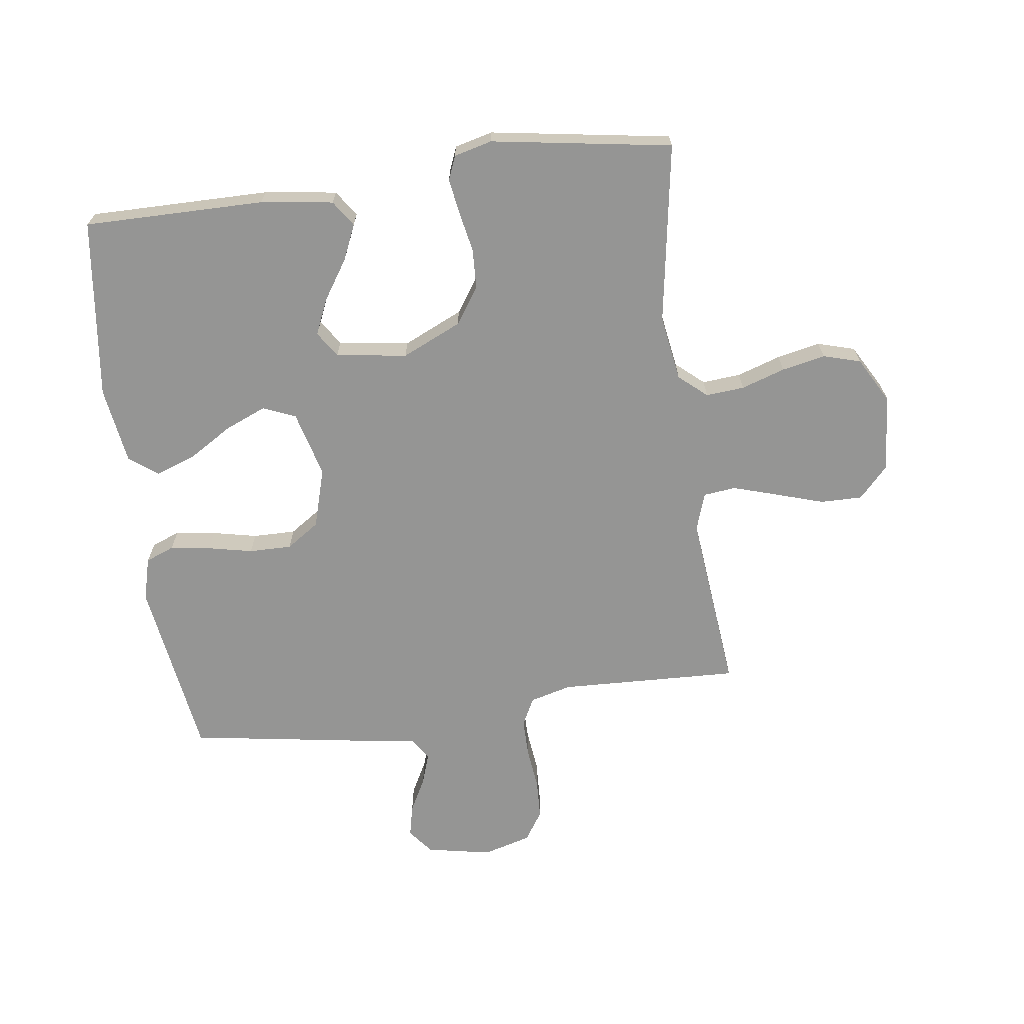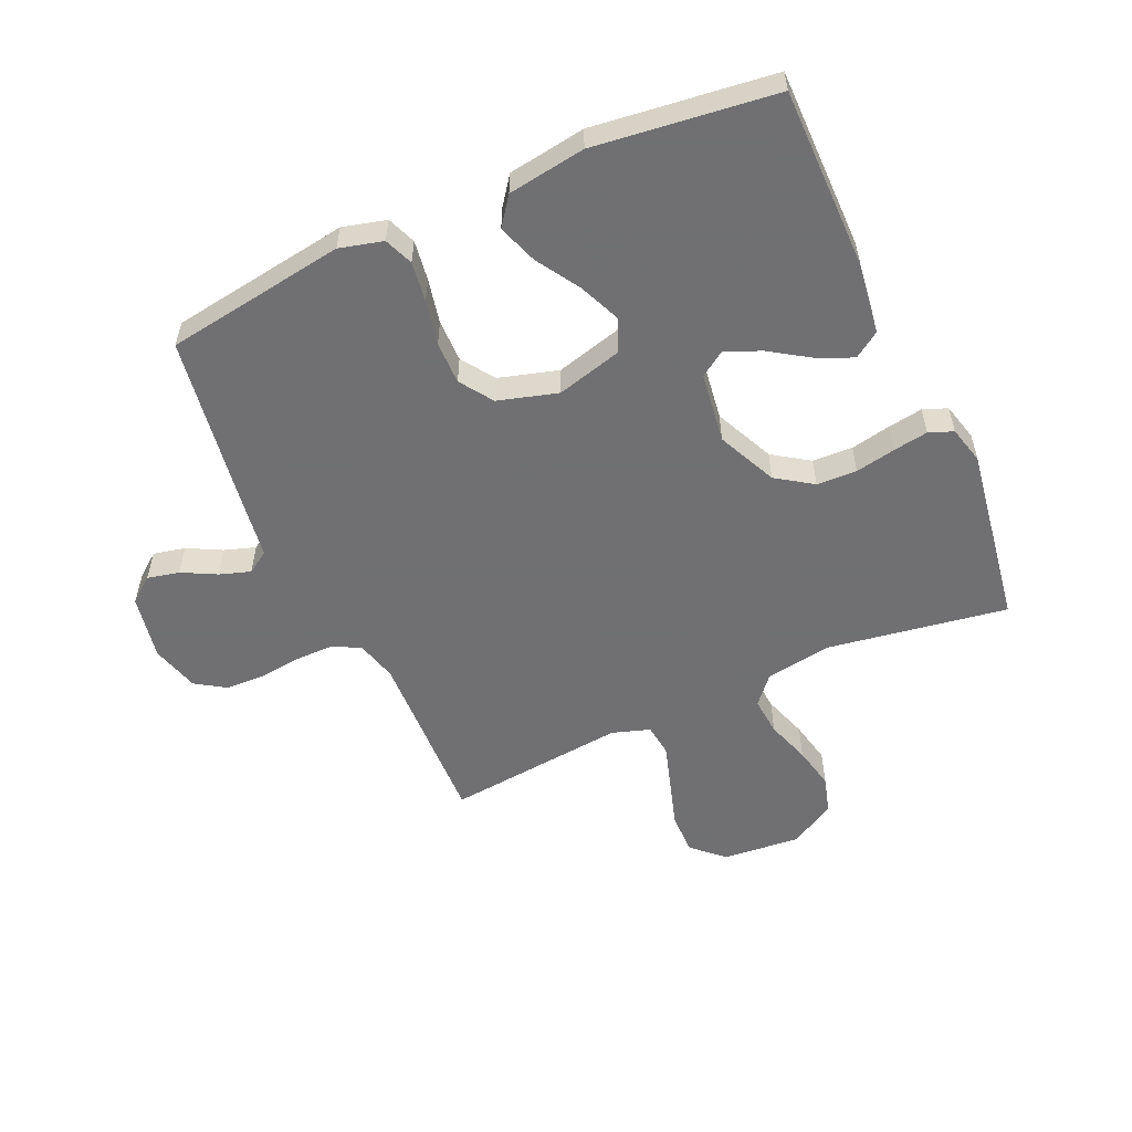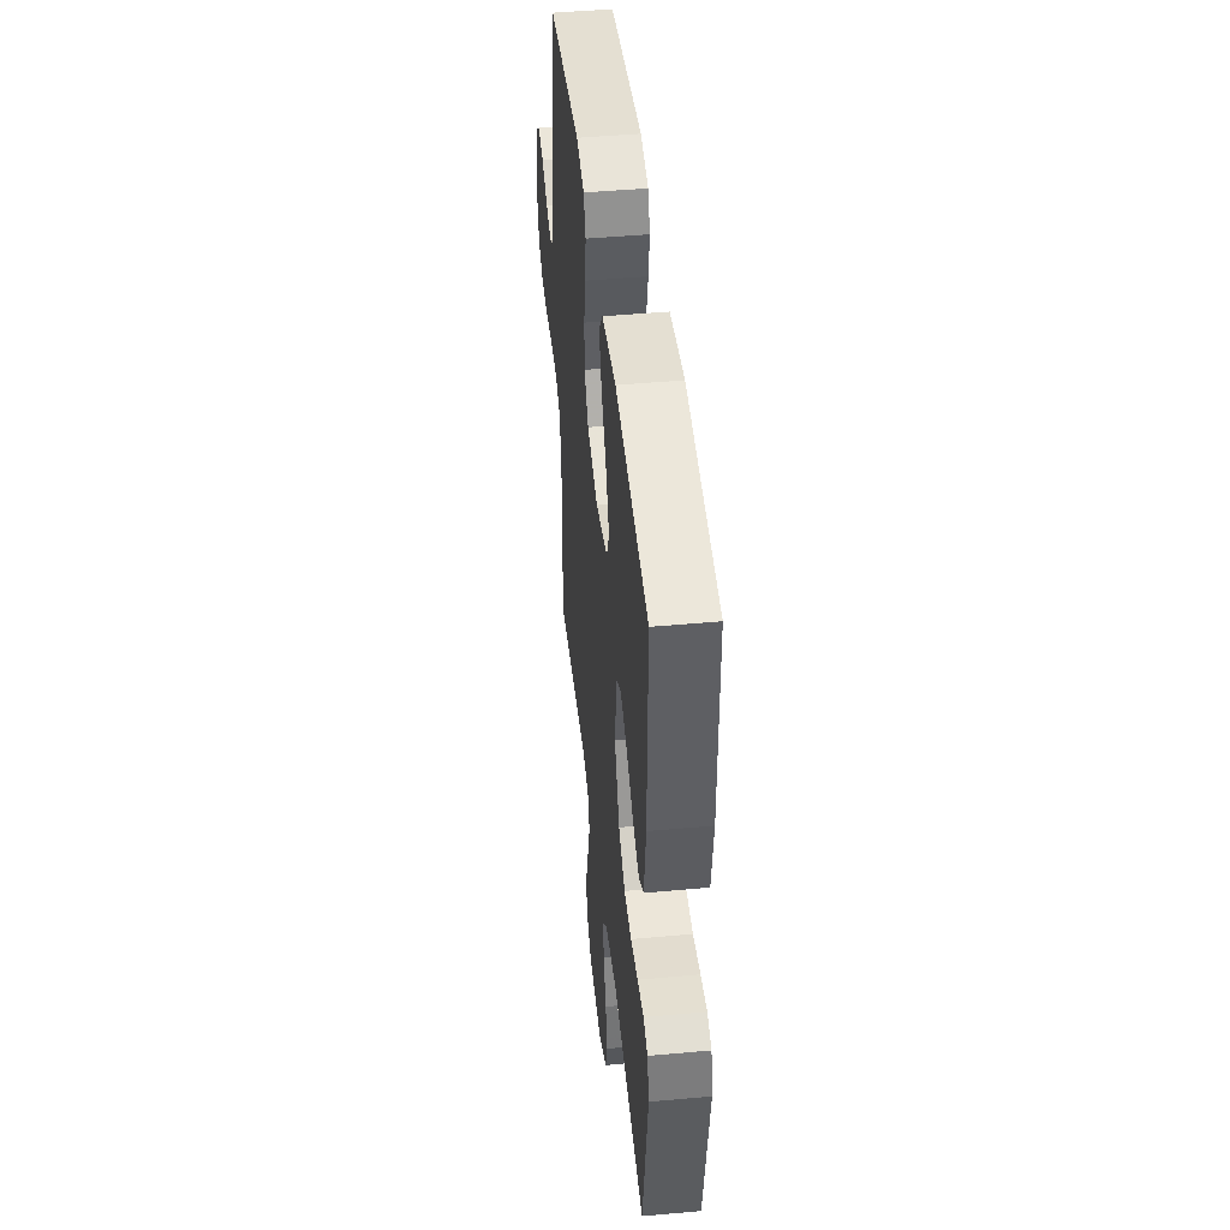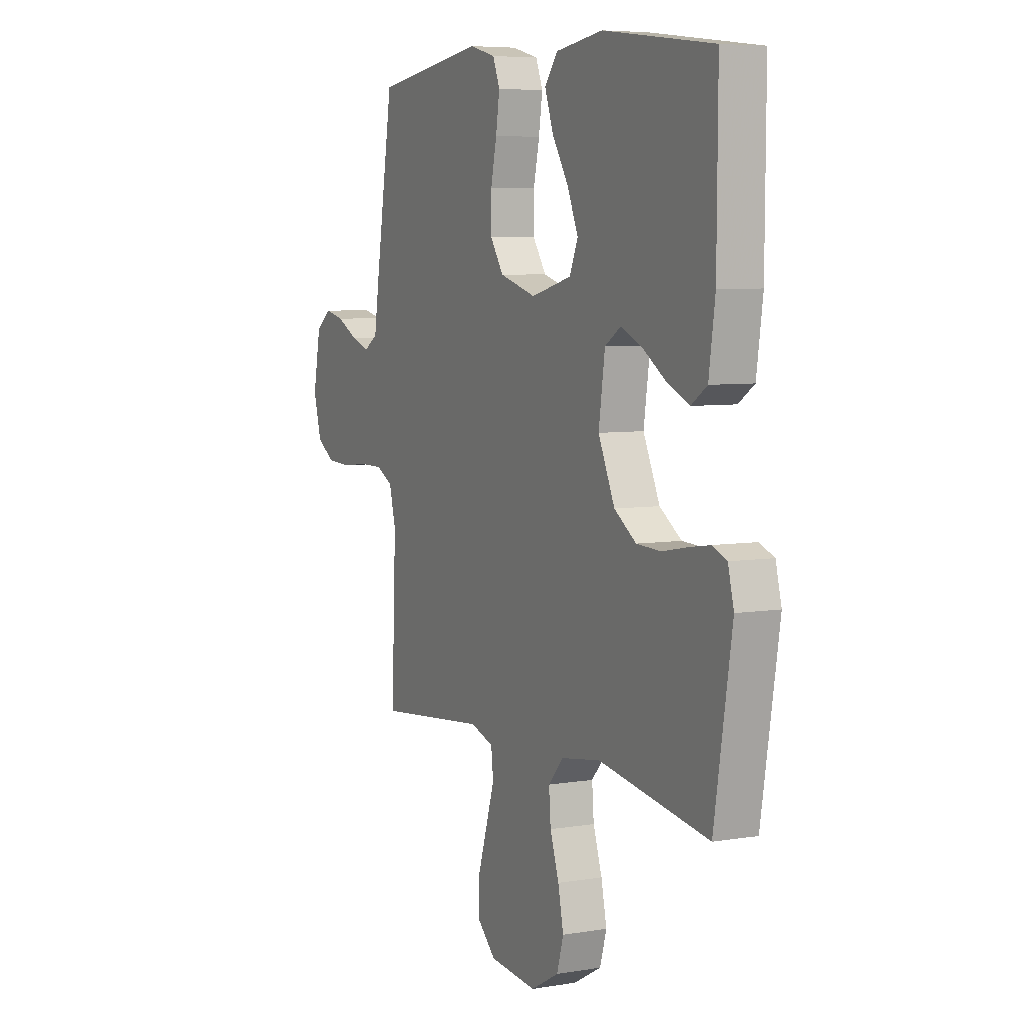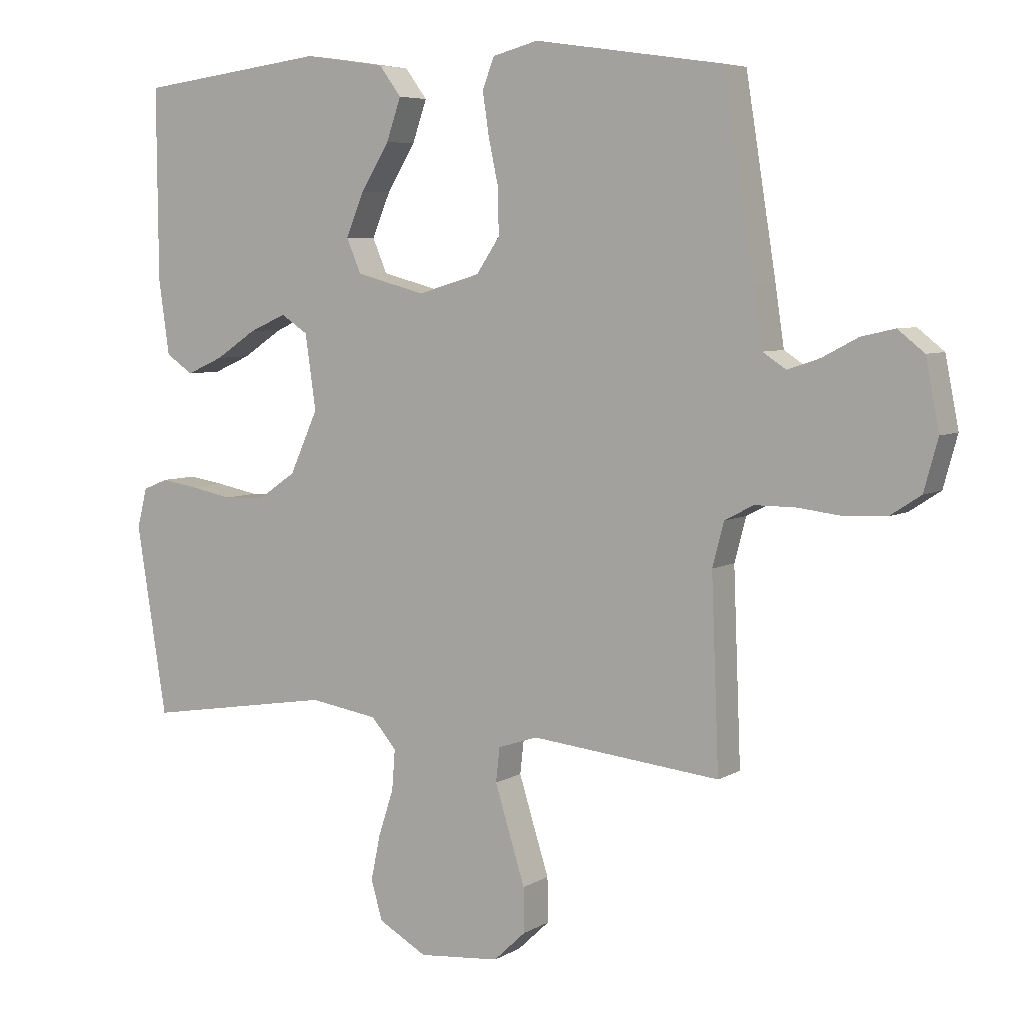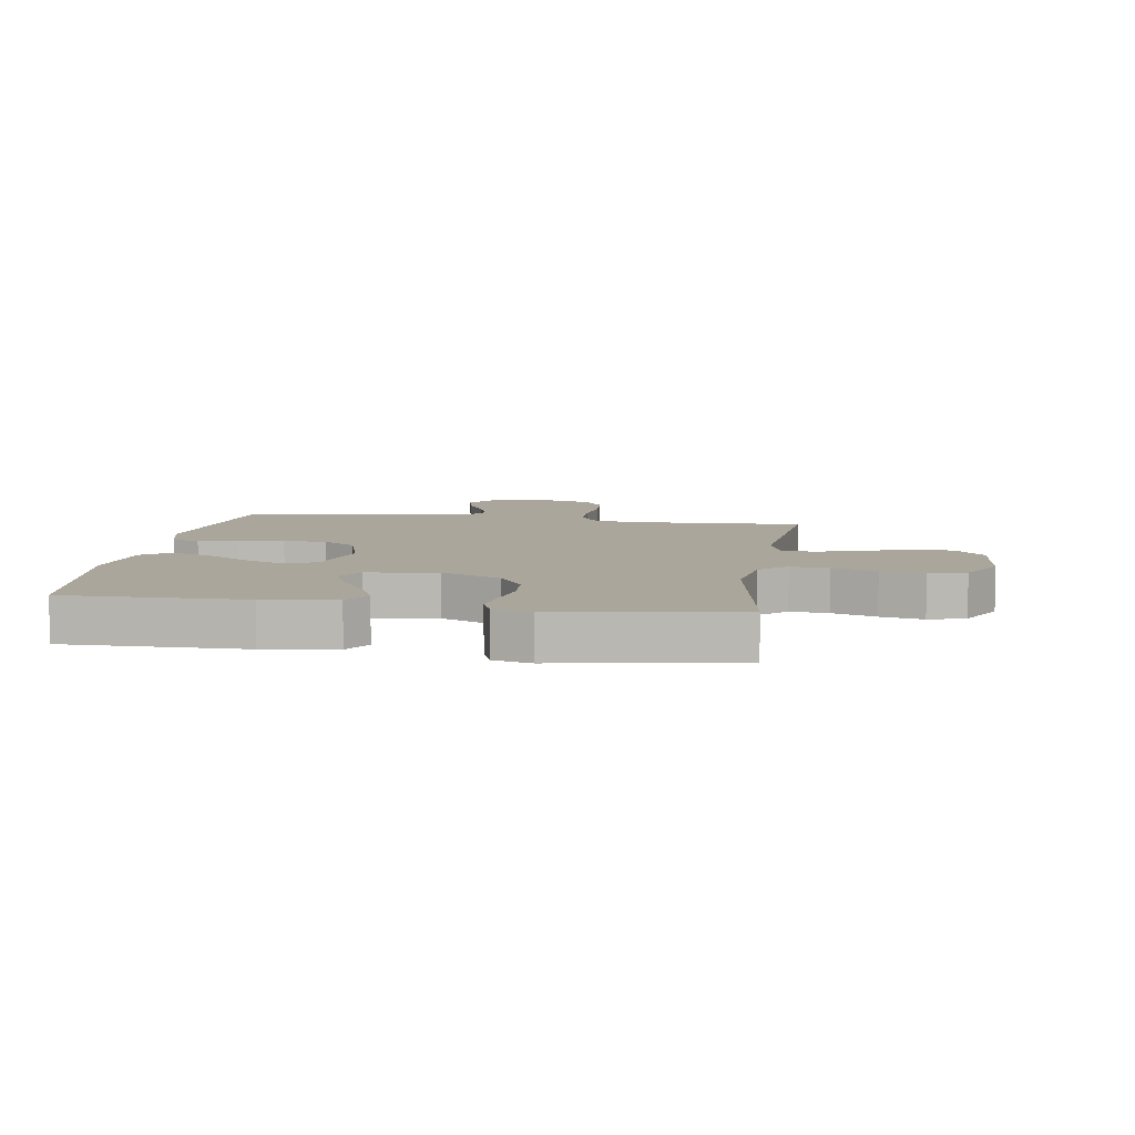
<metadata>
{"format":"obj","ext":"obj","renderer":"f3d","projection":"perspective","resolution":1024,"background":"white","views":[{"elev":-67.4,"azim":97.8,"up":"+Y"},{"elev":-55.0,"azim":24.4,"up":"+Y"},{"elev":45.9,"azim":84.0,"up":"+Z"},{"elev":6.2,"azim":63.4,"up":"+Z"},{"elev":5.9,"azim":-148.7,"up":"+Z"},{"elev":7.9,"azim":98.6,"up":"+Y"}]}
</metadata>
<code>
v -0.5 0.07 0.5
v -0.2 0.07 0.544
v -0.128 0.07 0.525
v -0.109 0.07 0.477
v -0.119 0.07 0.41
v -0.135 0.07 0.336
v -0.136 0.07 0.265
v -0.099 0.07 0.21
v 0 0.07 0.181
v 0.11 0.07 0.21
v 0.133 0.07 0.264
v 0.104 0.07 0.333
v 0.059 0.07 0.406
v 0.036 0.07 0.472
v 0.071 0.07 0.519
v 0.2 0.07 0.538
v 0.5 0.07 0.5
v 0.498 0.07 0.2
v 0.481 0.07 0.08
v 0.438 0.07 0.051
v 0.379 0.07 0.077
v 0.314 0.07 0.12
v 0.255 0.07 0.146
v 0.212 0.07 0.118
v 0.195 0.07 0
v 0.24 0.07 -0.099
v 0.3 0.07 -0.14
v 0.367 0.07 -0.143
v 0.434 0.07 -0.13
v 0.492 0.07 -0.121
v 0.532 0.07 -0.137
v 0.548 0.07 -0.2
v 0.5 0.07 -0.5
v 0.2 0.07 -0.451
v 0.091 0.07 -0.468
v 0.051 0.07 -0.514
v 0.056 0.07 -0.578
v 0.08 0.07 -0.651
v 0.095 0.07 -0.723
v 0.077 0.07 -0.785
v 0 0.07 -0.828
v -0.129 0.07 -0.816
v -0.18 0.07 -0.768
v -0.179 0.07 -0.698
v -0.154 0.07 -0.619
v -0.131 0.07 -0.545
v -0.137 0.07 -0.491
v -0.2 0.07 -0.47
v -0.5 0.07 -0.5
v -0.488 0.07 -0.2
v -0.506 0.07 -0.131
v -0.552 0.07 -0.107
v -0.616 0.07 -0.107
v -0.686 0.07 -0.115
v -0.752 0.07 -0.112
v -0.801 0.07 -0.08
v -0.823 0.07 0
v -0.802 0.07 0.108
v -0.76 0.07 0.141
v -0.707 0.07 0.129
v -0.65 0.07 0.099
v -0.599 0.07 0.082
v -0.562 0.07 0.106
v -0.548 0.07 0.2
v -0.5 0 0.5
v -0.2 0 0.544
v -0.128 0 0.525
v -0.109 0 0.477
v -0.119 0 0.41
v -0.135 0 0.336
v -0.136 0 0.265
v -0.099 0 0.21
v 0 0 0.181
v 0.11 0 0.21
v 0.133 0 0.264
v 0.104 0 0.333
v 0.059 0 0.406
v 0.036 0 0.472
v 0.071 0 0.519
v 0.2 0 0.538
v 0.5 0 0.5
v 0.498 0 0.2
v 0.481 0 0.08
v 0.438 0 0.051
v 0.379 0 0.077
v 0.314 0 0.12
v 0.255 0 0.146
v 0.212 0 0.118
v 0.195 0 0
v 0.24 0 -0.099
v 0.3 0 -0.14
v 0.367 0 -0.143
v 0.434 0 -0.13
v 0.492 0 -0.121
v 0.532 0 -0.137
v 0.548 0 -0.2
v 0.5 0 -0.5
v 0.2 0 -0.451
v 0.091 0 -0.468
v 0.051 0 -0.514
v 0.056 0 -0.578
v 0.08 0 -0.651
v 0.095 0 -0.723
v 0.077 0 -0.785
v 0 0 -0.828
v -0.129 0 -0.816
v -0.18 0 -0.768
v -0.179 0 -0.698
v -0.154 0 -0.619
v -0.131 0 -0.545
v -0.137 0 -0.491
v -0.2 0 -0.47
v -0.5 0 -0.5
v -0.488 0 -0.2
v -0.506 0 -0.131
v -0.552 0 -0.107
v -0.616 0 -0.107
v -0.686 0 -0.115
v -0.752 0 -0.112
v -0.801 0 -0.08
v -0.823 0 0
v -0.802 0 0.108
v -0.76 0 0.141
v -0.707 0 0.129
v -0.65 0 0.099
v -0.599 0 0.082
v -0.562 0 0.106
v -0.548 0 0.2
f 63 64 1 2
f 58 59 60 61
f 58 61 62
f 57 58 62
f 56 57 62
f 53 54 55 56
f 52 53 56 62
f 51 52 62 63
f 48 49 50
f 47 48 50 51
f 42 43 44 45
f 42 45 46
f 41 42 46
f 40 41 46 47
f 37 38 39 40
f 31 32 33 34
f 31 34 35
f 28 29 30 31
f 28 31 35
f 27 28 35 36
f 19 20 21 22
f 19 22 23
f 18 19 23
f 17 18 23
f 16 17 23 24
f 12 13 14 15
f 11 12 15 16
f 3 4 5 6
f 63 2 3 6
f 63 6 7
f 47 51 63 7
f 37 40 47 7
f 36 37 7 8
f 26 27 36
f 25 26 36 8
f 11 16 24 25
f 10 11 25
f 9 10 25
f 8 9 25
f 66 65 128 127
f 125 124 123 122
f 126 125 122
f 126 122 121
f 126 121 120
f 120 119 118 117
f 126 120 117 116
f 127 126 116 115
f 114 113 112
f 115 114 112 111
f 109 108 107 106
f 110 109 106
f 110 106 105
f 111 110 105 104
f 104 103 102 101
f 98 97 96 95
f 99 98 95
f 95 94 93 92
f 99 95 92
f 100 99 92 91
f 86 85 84 83
f 87 86 83
f 87 83 82
f 87 82 81
f 88 87 81 80
f 79 78 77 76
f 80 79 76 75
f 70 69 68 67
f 70 67 66 127
f 71 70 127
f 71 127 115 111
f 71 111 104 101
f 72 71 101 100
f 100 91 90
f 72 100 90 89
f 89 88 80 75
f 89 75 74
f 89 74 73
f 89 73 72
f 1 65 66 2
f 2 66 67 3
f 3 67 68 4
f 4 68 69 5
f 5 69 70 6
f 6 70 71 7
f 7 71 72 8
f 8 72 73 9
f 9 73 74 10
f 10 74 75 11
f 11 75 76 12
f 12 76 77 13
f 13 77 78 14
f 14 78 79 15
f 15 79 80 16
f 16 80 81 17
f 17 81 82 18
f 18 82 83 19
f 19 83 84 20
f 20 84 85 21
f 21 85 86 22
f 22 86 87 23
f 23 87 88 24
f 24 88 89 25
f 25 89 90 26
f 26 90 91 27
f 27 91 92 28
f 28 92 93 29
f 29 93 94 30
f 30 94 95 31
f 31 95 96 32
f 32 96 97 33
f 33 97 98 34
f 34 98 99 35
f 35 99 100 36
f 36 100 101 37
f 37 101 102 38
f 38 102 103 39
f 39 103 104 40
f 40 104 105 41
f 41 105 106 42
f 42 106 107 43
f 43 107 108 44
f 44 108 109 45
f 45 109 110 46
f 46 110 111 47
f 47 111 112 48
f 48 112 113 49
f 49 113 114 50
f 50 114 115 51
f 51 115 116 52
f 52 116 117 53
f 53 117 118 54
f 54 118 119 55
f 55 119 120 56
f 56 120 121 57
f 57 121 122 58
f 58 122 123 59
f 59 123 124 60
f 60 124 125 61
f 61 125 126 62
f 62 126 127 63
f 63 127 128 64
f 64 128 65 1

</code>
